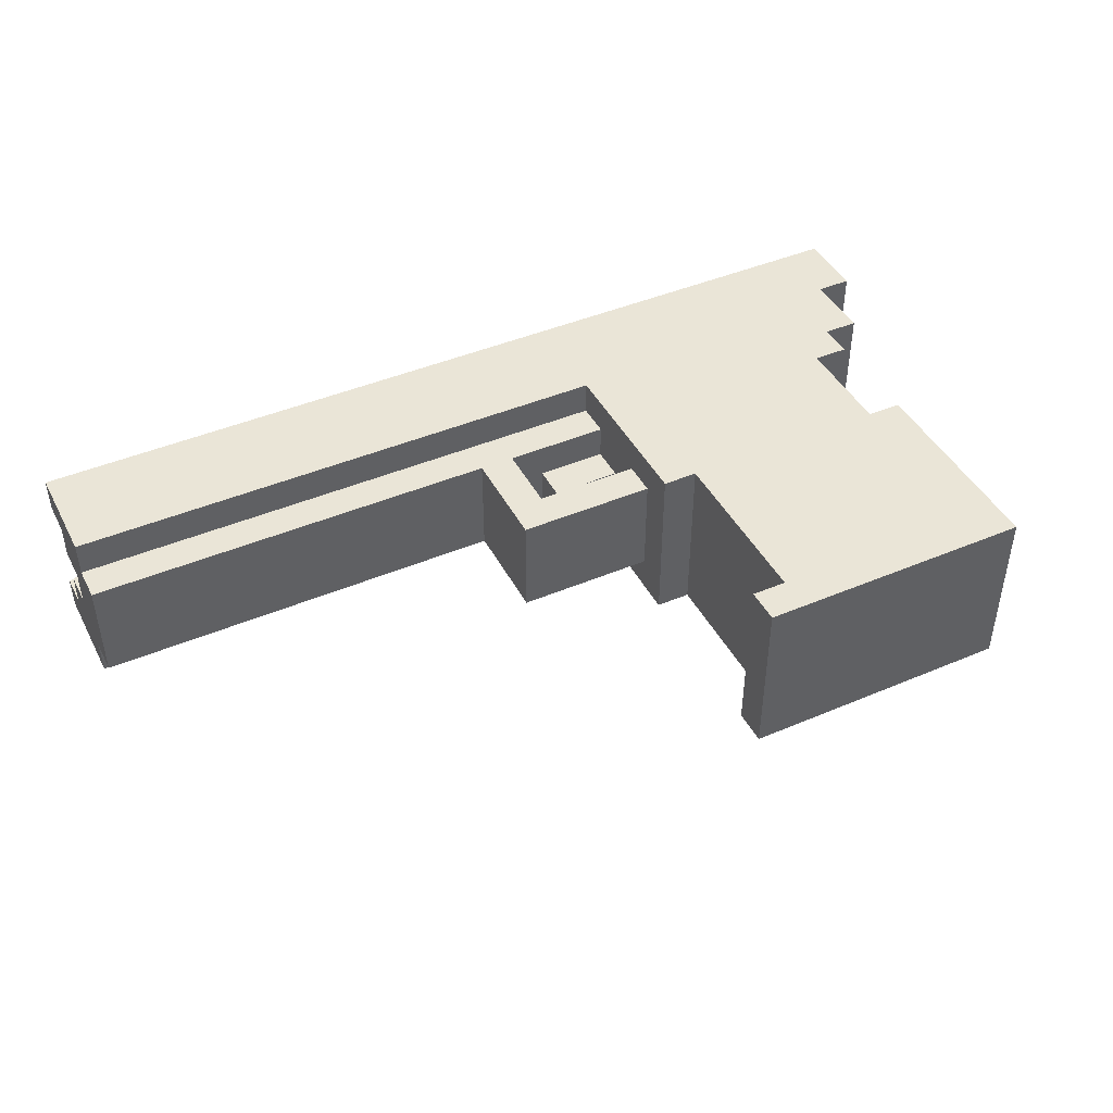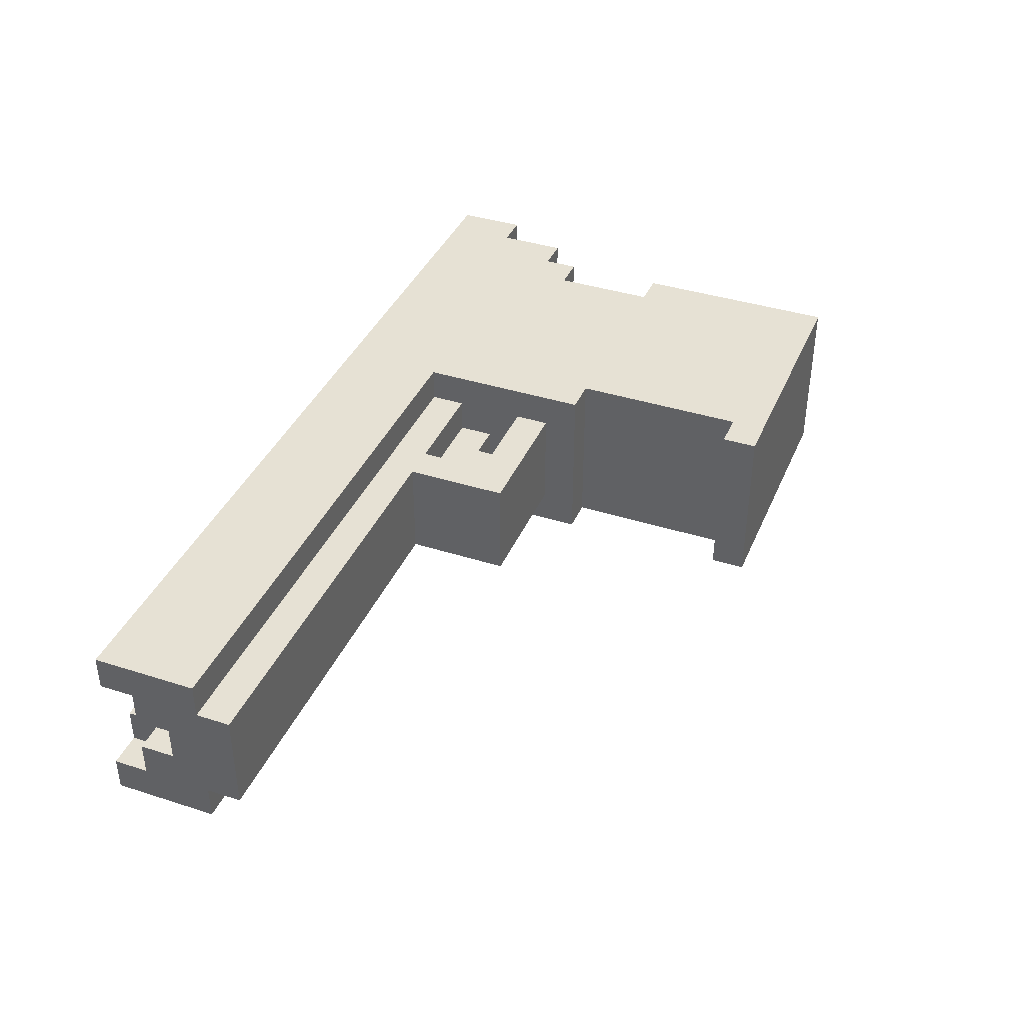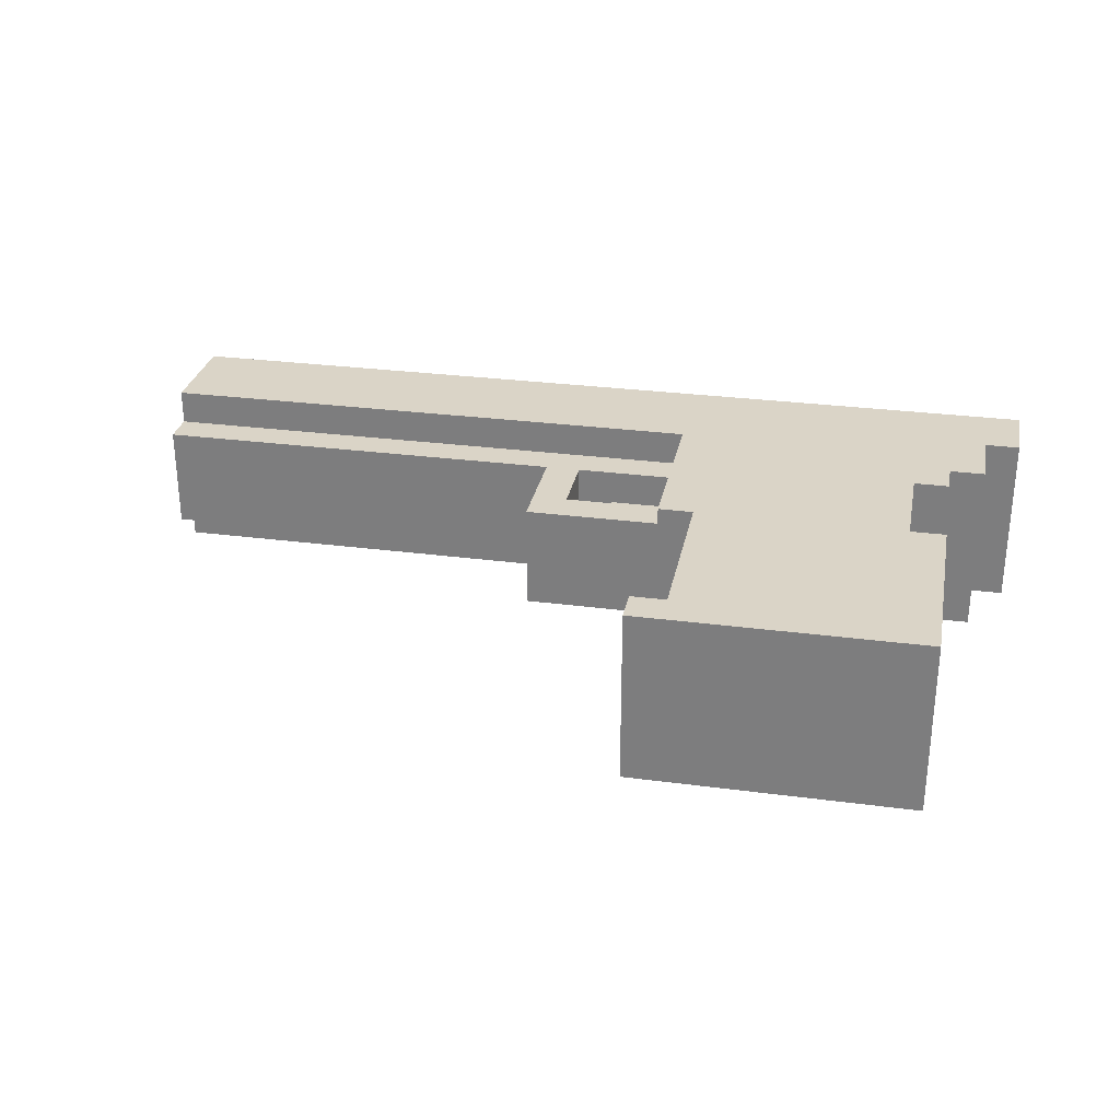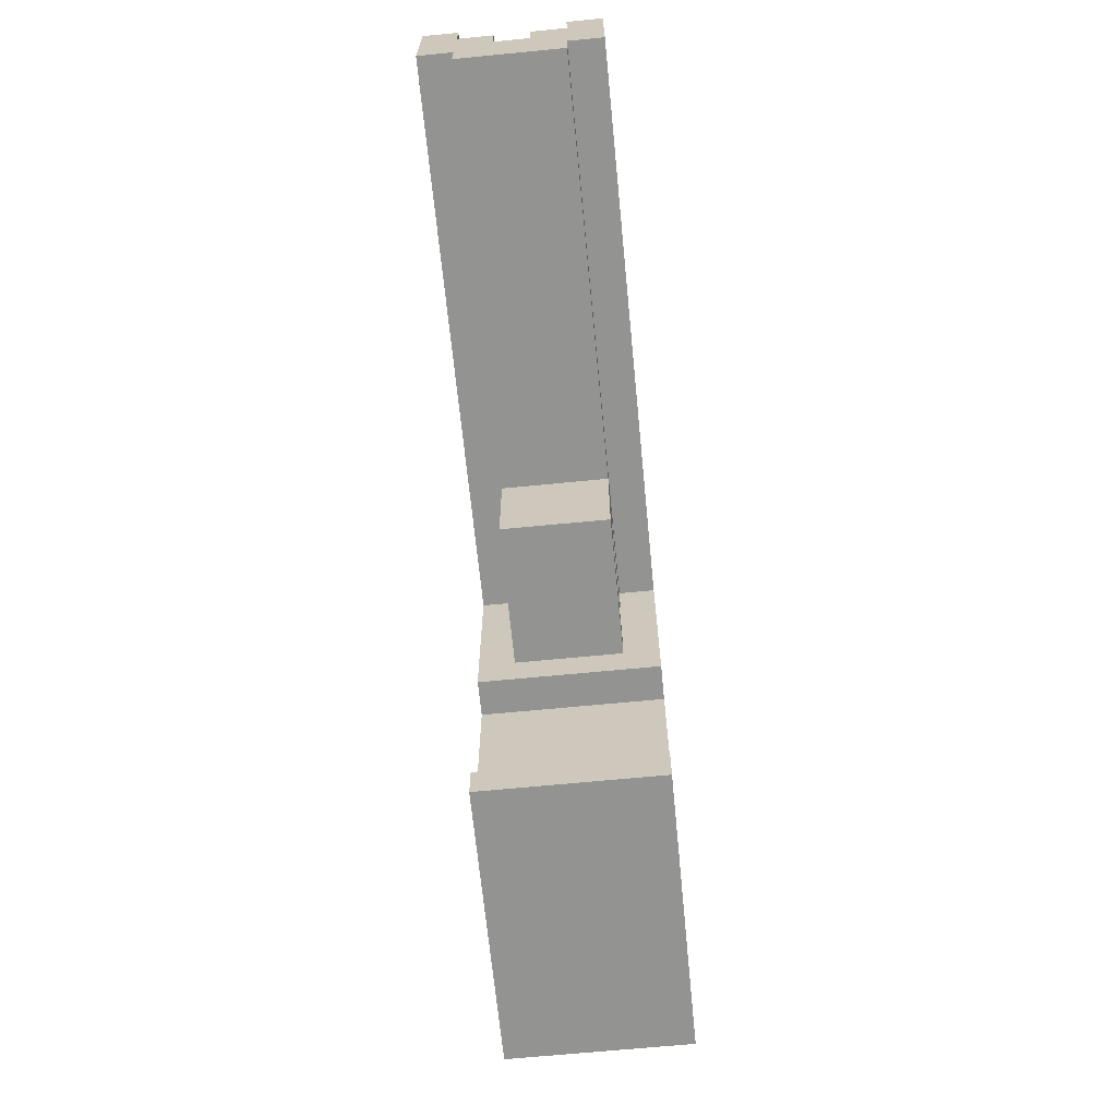
<metadata>
{"format":"obj","ext":"obj","renderer":"f3d","projection":"perspective","resolution":1024,"background":"white","views":[{"elev":44.2,"azim":-26.4,"up":"+Z"},{"elev":39.0,"azim":-68.2,"up":"+Z"},{"elev":28.9,"azim":11.1,"up":"+Z"},{"elev":-66.6,"azim":-84.4,"up":"+Y"}]}
</metadata>
<code>
v -13 10 1.5
v -13 10 -1.5
v -13 11 2.5
v -13 11 1.5
v -13 11 -1.5
v -13 11 -2.5
v -13 12 1.5
v -13 12 0.5
v -13 12 -0.5
v -13 12 -1.5
v -13 13 1.5
v -13 13 0.5
v -13 13 -0.5
v -13 13 -1.5
v -13 14 2.5
v -13 14 1.5
v -13 14 -1.5
v -13 14 -2.5
v -12 12 0.5
v -12 12 -0.5
v -12 13 1.5
v -12 13 0.5
v -12 13 -0.5
v -12 13 -1.5
v -12 14 1.5
v -12 14 0.5
v -12 14 -0.5
v -12 14 -1.5
v -4 13 0.5
v -4 13 -0.5
v -4 14 0.5
v -4 14 -0.5
v -1 7 1.5
v -1 7 -1.5
v -1 10 1.5
v -1 10 -1.5
v 1 8 0.5
v 1 8 -0.5
v 1 10 0.5
v 1 10 -0.5
v 3 0 2.5
v 3 0 -2.5
v 3 1 2.5
v 3 1 -2.5
v 3 6 2.5
v 3 6 -2.5
v 3 7 1.5
v 3 7 -1.5
v 3 8 1.5
v 3 8 -1.5
v 3 9 0.5
v 3 9 -0.5
v 3 10 1.5
v 3 10 0.5
v 3 10 -0.5
v 3 10 -1.5
v 3 11 2.5
v 3 11 1.5
v 3 11 -1.5
v 3 11 -2.5
v 4 1 2.5
v 4 1 -2.5
v 4 6 2.5
v 4 6 -2.5
v 0 8 1.5
v 0 8 -1.5
v 0 10 1.5
v 0 10 -1.5
v 2 8 0.5
v 2 8 -0.5
v 2 9 0.5
v 2 9 -0.5
v 10 6 2.5
v 10 6 -2.5
v 10 9 2.5
v 10 9 -2.5
v 11 0 2.5
v 11 0 -2.5
v 11 6 2.5
v 11 6 -2.5
v 11 9 2.5
v 11 9 -2.5
v 11 10 2.5
v 11 10 -2.5
v 12 10 2.5
v 12 10 -2.5
v 12 12 2.5
v 12 12 -2.5
v 13 12 2.5
v 13 12 -2.5
v 13 14 2.5
v 13 14 -2.5
v -13 11 2.5
v -13 14 2.5
v -12 12 2.5
v -12 13 2.5
v -1 12 2.5
v -1 13 2.5
v 0 12 2.5
v 0 13 2.5
v 1 12 2.5
v 1 13 2.5
v 1 14 2.5
v 2 12 2.5
v 2 13 2.5
v 2 14 2.5
v 3 0 2.5
v 3 1 2.5
v 3 6 2.5
v 3 11 2.5
v 3 12 2.5
v 3 13 2.5
v 3 14 2.5
v 4 1 2.5
v 4 6 2.5
v 4 11 2.5
v 4 12 2.5
v 4 13 2.5
v 4 14 2.5
v 5 1 2.5
v 5 6 2.5
v 5 7 2.5
v 5 10 2.5
v 5 11 2.5
v 5 12 2.5
v 5 13 2.5
v 5 14 2.5
v 6 2 2.5
v 6 7 2.5
v 6 11 2.5
v 6 12 2.5
v 6 13 2.5
v 6 14 2.5
v 7 11 2.5
v 7 12 2.5
v 7 13 2.5
v 7 14 2.5
v 8 5 2.5
v 8 10 2.5
v 8 11 2.5
v 8 12 2.5
v 8 13 2.5
v 8 14 2.5
v 9 2 2.5
v 9 5 2.5
v 9 6 2.5
v 9 9 2.5
v 9 11 2.5
v 9 12 2.5
v 9 13 2.5
v 9 14 2.5
v 10 1 2.5
v 10 6 2.5
v 10 9 2.5
v 10 10 2.5
v 10 11 2.5
v 10 12 2.5
v 10 13 2.5
v 10 14 2.5
v 11 0 2.5
v 11 6 2.5
v 11 9 2.5
v 11 10 2.5
v 11 11 2.5
v 11 12 2.5
v 11 13 2.5
v 11 14 2.5
v 12 10 2.5
v 12 12 2.5
v 12 13 2.5
v 12 14 2.5
v 13 12 2.5
v 13 14 2.5
v -13 10 1.5
v -13 11 1.5
v -1 7 1.5
v -1 10 1.5
v 0 8 1.5
v 0 10 1.5
v 3 7 1.5
v 3 8 1.5
v 3 10 1.5
v 3 11 1.5
v 1 8 0.5
v 1 10 0.5
v 2 8 0.5
v 2 9 0.5
v 3 9 0.5
v 3 10 0.5
v -13 12 -0.5
v -13 13 -0.5
v -12 12 -0.5
v -12 13 -0.5
v -12 14 -0.5
v -4 13 -0.5
v -4 14 -0.5
v -13 13 -1.5
v -13 14 -1.5
v -12 13 -1.5
v -12 14 -1.5
v -13 13 1.5
v -13 14 1.5
v -12 13 1.5
v -12 14 1.5
v -13 12 0.5
v -13 13 0.5
v -12 12 0.5
v -12 13 0.5
v -12 14 0.5
v -4 13 0.5
v -4 14 0.5
v 1 8 -0.5
v 1 10 -0.5
v 2 8 -0.5
v 2 9 -0.5
v 3 9 -0.5
v 3 10 -0.5
v -13 10 -1.5
v -13 11 -1.5
v -1 7 -1.5
v -1 10 -1.5
v 0 8 -1.5
v 0 10 -1.5
v 3 7 -1.5
v 3 8 -1.5
v 3 10 -1.5
v 3 11 -1.5
v -13 11 -2.5
v -13 14 -2.5
v -12 12 -2.5
v -12 13 -2.5
v -1 12 -2.5
v -1 13 -2.5
v -1 14 -2.5
v 0 12 -2.5
v 0 13 -2.5
v 0 14 -2.5
v 1 12 -2.5
v 1 13 -2.5
v 1 14 -2.5
v 2 12 -2.5
v 2 13 -2.5
v 2 14 -2.5
v 3 0 -2.5
v 3 1 -2.5
v 3 6 -2.5
v 3 11 -2.5
v 3 12 -2.5
v 3 13 -2.5
v 3 14 -2.5
v 4 1 -2.5
v 4 6 -2.5
v 4 11 -2.5
v 4 12 -2.5
v 4 13 -2.5
v 4 14 -2.5
v 5 1 -2.5
v 5 6 -2.5
v 5 7 -2.5
v 5 10 -2.5
v 5 11 -2.5
v 5 12 -2.5
v 5 13 -2.5
v 5 14 -2.5
v 6 2 -2.5
v 6 7 -2.5
v 6 11 -2.5
v 6 12 -2.5
v 6 13 -2.5
v 6 14 -2.5
v 7 11 -2.5
v 7 12 -2.5
v 7 13 -2.5
v 7 14 -2.5
v 8 5 -2.5
v 8 10 -2.5
v 8 11 -2.5
v 8 12 -2.5
v 8 13 -2.5
v 8 14 -2.5
v 9 2 -2.5
v 9 5 -2.5
v 9 6 -2.5
v 9 9 -2.5
v 9 11 -2.5
v 9 12 -2.5
v 9 13 -2.5
v 9 14 -2.5
v 10 1 -2.5
v 10 6 -2.5
v 10 9 -2.5
v 10 10 -2.5
v 10 11 -2.5
v 10 12 -2.5
v 10 13 -2.5
v 10 14 -2.5
v 11 0 -2.5
v 11 6 -2.5
v 11 9 -2.5
v 11 10 -2.5
v 11 11 -2.5
v 11 12 -2.5
v 11 13 -2.5
v 11 14 -2.5
v 12 10 -2.5
v 12 12 -2.5
v 12 13 -2.5
v 12 14 -2.5
v 13 12 -2.5
v 13 14 -2.5
v 3 0 2.5
v 11 0 2.5
v 3 0 -2.5
v 11 0 -2.5
v 3 6 2.5
v 4 6 2.5
v 3 6 -2.5
v 4 6 -2.5
v -1 7 1.5
v 3 7 1.5
v -1 7 -1.5
v 3 7 -1.5
v 10 9 2.5
v 11 9 2.5
v 2 9 0.5
v 3 9 0.5
v 2 9 -0.5
v 3 9 -0.5
v 10 9 -2.5
v 11 9 -2.5
v 11 10 2.5
v 12 10 2.5
v -13 10 1.5
v -1 10 1.5
v 0 10 1.5
v 3 10 1.5
v 1 10 0.5
v 3 10 0.5
v 1 10 -0.5
v 3 10 -0.5
v -13 10 -1.5
v -1 10 -1.5
v 0 10 -1.5
v 3 10 -1.5
v 11 10 -2.5
v 12 10 -2.5
v -13 11 2.5
v 3 11 2.5
v -13 11 1.5
v 3 11 1.5
v -13 11 -1.5
v 3 11 -1.5
v -13 11 -2.5
v 3 11 -2.5
v 12 12 2.5
v 13 12 2.5
v 12 12 -2.5
v 13 12 -2.5
v 3 1 2.5
v 4 1 2.5
v 3 1 -2.5
v 4 1 -2.5
v 10 6 2.5
v 11 6 2.5
v 10 6 -2.5
v 11 6 -2.5
v 0 8 1.5
v 3 8 1.5
v 1 8 0.5
v 2 8 0.5
v 1 8 -0.5
v 2 8 -0.5
v 0 8 -1.5
v 3 8 -1.5
v -13 12 0.5
v -12 12 0.5
v -13 12 -0.5
v -12 12 -0.5
v -13 13 1.5
v -12 13 1.5
v -13 13 0.5
v -12 13 0.5
v -4 13 0.5
v -13 13 -0.5
v -12 13 -0.5
v -4 13 -0.5
v -13 13 -1.5
v -12 13 -1.5
v -13 14 2.5
v 1 14 2.5
v 2 14 2.5
v 3 14 2.5
v 4 14 2.5
v 5 14 2.5
v 6 14 2.5
v 7 14 2.5
v 8 14 2.5
v 9 14 2.5
v 10 14 2.5
v 11 14 2.5
v 12 14 2.5
v 13 14 2.5
v -13 14 1.5
v -12 14 1.5
v -4 14 1.5
v 1 14 1.5
v 2 14 1.5
v 3 14 1.5
v 4 14 1.5
v 5 14 1.5
v 6 14 1.5
v 7 14 1.5
v 8 14 1.5
v 9 14 1.5
v 10 14 1.5
v 11 14 1.5
v -12 14 0.5
v -4 14 0.5
v -3 14 0.5
v -12 14 -0.5
v -4 14 -0.5
v -3 14 -0.5
v -13 14 -1.5
v -12 14 -1.5
v -4 14 -1.5
v -1 14 -1.5
v 0 14 -1.5
v 1 14 -1.5
v 2 14 -1.5
v 3 14 -1.5
v 4 14 -1.5
v 5 14 -1.5
v 6 14 -1.5
v 7 14 -1.5
v 8 14 -1.5
v 9 14 -1.5
v 10 14 -1.5
v 11 14 -1.5
v -13 14 -2.5
v -1 14 -2.5
v 0 14 -2.5
v 1 14 -2.5
v 2 14 -2.5
v 3 14 -2.5
v 4 14 -2.5
v 5 14 -2.5
v 6 14 -2.5
v 7 14 -2.5
v 8 14 -2.5
v 9 14 -2.5
v 10 14 -2.5
v 11 14 -2.5
v 12 14 -2.5
v 13 14 -2.5
f 4 2 1
f 5 2 4
f 7 4 3
f 7 6 5
f 7 5 4
f 8 6 7
f 9 6 8
f 10 6 9
f 11 7 3
f 11 8 7
f 12 8 11
f 13 10 9
f 14 6 10
f 14 10 13
f 15 11 3
f 16 11 15
f 17 6 14
f 18 6 17
f 22 20 19
f 23 20 22
f 25 22 21
f 26 22 25
f 27 24 23
f 28 24 27
f 31 30 29
f 32 30 31
f 35 34 33
f 36 34 35
f 39 38 37
f 40 38 39
f 43 42 41
f 44 42 43
f 47 46 45
f 48 46 47
f 49 47 45
f 50 46 48
f 51 50 49
f 52 50 51
f 53 49 45
f 53 51 49
f 54 51 53
f 55 50 52
f 56 46 50
f 56 50 55
f 57 53 45
f 58 53 57
f 59 46 56
f 60 46 59
f 63 62 61
f 64 62 63
f 65 66 67
f 67 66 68
f 69 70 71
f 71 70 72
f 73 74 75
f 75 74 76
f 77 78 79
f 79 78 80
f 81 82 83
f 83 82 84
f 85 86 87
f 87 86 88
f 89 90 91
f 91 90 92
f 95 94 93
f 96 94 95
f 97 95 93
f 97 96 95
f 98 94 96
f 98 96 97
f 99 97 93
f 99 98 97
f 100 94 98
f 100 98 99
f 101 99 93
f 101 100 99
f 102 94 100
f 102 100 101
f 103 94 102
f 104 101 93
f 104 102 101
f 105 103 102
f 105 102 104
f 106 103 105
f 110 104 93
f 111 105 104
f 111 104 110
f 112 106 105
f 112 105 111
f 113 106 112
f 114 108 107
f 115 110 109
f 116 111 110
f 116 110 115
f 117 112 111
f 117 111 116
f 118 113 112
f 118 112 117
f 119 113 118
f 120 114 107
f 120 115 114
f 121 116 115
f 121 115 120
f 122 116 121
f 123 116 122
f 124 117 116
f 124 116 123
f 125 118 117
f 125 117 124
f 126 119 118
f 126 118 125
f 127 119 126
f 128 121 120
f 128 122 121
f 129 123 122
f 129 122 128
f 130 125 124
f 130 124 123
f 131 126 125
f 131 125 130
f 132 127 126
f 132 126 131
f 133 127 132
f 134 131 130
f 134 130 123
f 135 132 131
f 135 131 134
f 136 133 132
f 136 132 135
f 137 133 136
f 138 129 128
f 139 123 129
f 139 129 138
f 139 134 123
f 140 135 134
f 140 134 139
f 141 136 135
f 141 135 140
f 142 137 136
f 142 136 141
f 143 137 142
f 144 138 128
f 144 128 120
f 145 139 138
f 145 138 144
f 145 140 139
f 146 140 145
f 147 140 146
f 148 141 140
f 148 140 147
f 149 142 141
f 149 141 148
f 150 143 142
f 150 142 149
f 151 143 150
f 152 120 107
f 152 144 120
f 152 145 144
f 152 146 145
f 153 147 146
f 153 146 152
f 154 148 147
f 154 147 153
f 155 148 154
f 156 149 148
f 156 148 155
f 157 150 149
f 157 149 156
f 158 151 150
f 158 150 157
f 159 151 158
f 160 152 107
f 160 153 152
f 161 153 160
f 162 155 154
f 163 156 155
f 163 155 162
f 164 157 156
f 164 156 163
f 165 158 157
f 165 157 164
f 166 159 158
f 166 158 165
f 167 159 166
f 168 165 164
f 168 166 165
f 168 164 163
f 169 166 168
f 170 167 166
f 170 166 169
f 171 167 170
f 172 170 169
f 172 171 170
f 173 171 172
f 177 175 174
f 178 177 176
f 179 175 177
f 179 177 178
f 180 178 176
f 181 178 180
f 182 175 179
f 183 175 182
f 186 185 184
f 187 185 186
f 188 185 187
f 189 185 188
f 192 191 190
f 193 191 192
f 195 194 193
f 196 194 195
f 199 198 197
f 200 198 199
f 201 202 203
f 203 202 204
f 205 206 207
f 207 206 208
f 208 209 210
f 210 209 211
f 212 213 214
f 214 213 215
f 215 213 216
f 216 213 217
f 218 219 221
f 220 221 222
f 221 219 223
f 222 221 223
f 220 222 224
f 224 222 225
f 223 219 226
f 226 219 227
f 228 229 230
f 230 229 231
f 228 230 232
f 230 231 232
f 231 229 233
f 232 231 233
f 233 229 234
f 228 232 235
f 232 233 235
f 233 234 236
f 235 233 236
f 236 234 237
f 228 235 238
f 235 236 238
f 236 237 239
f 238 236 239
f 239 237 240
f 228 238 241
f 238 239 241
f 239 240 242
f 241 239 242
f 242 240 243
f 228 241 247
f 241 242 248
f 247 241 248
f 242 243 249
f 248 242 249
f 249 243 250
f 244 245 251
f 246 247 252
f 247 248 253
f 252 247 253
f 248 249 254
f 253 248 254
f 249 250 255
f 254 249 255
f 255 250 256
f 244 251 257
f 251 252 257
f 252 253 258
f 257 252 258
f 258 253 259
f 259 253 260
f 253 254 261
f 260 253 261
f 254 255 262
f 261 254 262
f 255 256 263
f 262 255 263
f 263 256 264
f 257 258 265
f 258 259 265
f 259 260 266
f 265 259 266
f 261 262 267
f 260 261 267
f 262 263 268
f 267 262 268
f 263 264 269
f 268 263 269
f 269 264 270
f 267 268 271
f 260 267 271
f 268 269 272
f 271 268 272
f 269 270 273
f 272 269 273
f 273 270 274
f 265 266 275
f 266 260 276
f 275 266 276
f 260 271 276
f 271 272 277
f 276 271 277
f 272 273 278
f 277 272 278
f 273 274 279
f 278 273 279
f 279 274 280
f 265 275 281
f 257 265 281
f 275 276 282
f 281 275 282
f 276 277 282
f 282 277 283
f 283 277 284
f 277 278 285
f 284 277 285
f 278 279 286
f 285 278 286
f 279 280 287
f 286 279 287
f 287 280 288
f 244 257 289
f 257 281 289
f 281 282 289
f 282 283 289
f 283 284 290
f 289 283 290
f 284 285 291
f 290 284 291
f 291 285 292
f 285 286 293
f 292 285 293
f 286 287 294
f 293 286 294
f 287 288 295
f 294 287 295
f 295 288 296
f 244 289 297
f 289 290 297
f 297 290 298
f 291 292 299
f 292 293 300
f 299 292 300
f 293 294 301
f 300 293 301
f 294 295 302
f 301 294 302
f 295 296 303
f 302 295 303
f 303 296 304
f 301 302 305
f 302 303 305
f 300 301 305
f 305 303 306
f 303 304 307
f 306 303 307
f 307 304 308
f 306 307 309
f 307 308 309
f 309 308 310
f 313 312 311
f 314 312 313
f 317 316 315
f 318 316 317
f 321 320 319
f 322 320 321
f 327 326 325
f 328 326 327
f 329 324 323
f 330 324 329
f 337 336 335
f 338 336 337
f 339 337 335
f 341 334 333
f 342 334 341
f 343 340 339
f 343 339 335
f 344 340 343
f 345 332 331
f 346 332 345
f 349 348 347
f 350 348 349
f 353 352 351
f 354 352 353
f 357 356 355
f 358 356 357
f 359 360 361
f 361 360 362
f 363 364 365
f 365 364 366
f 367 368 369
f 369 368 370
f 367 369 371
f 370 368 372
f 367 371 373
f 371 372 373
f 372 368 374
f 373 372 374
f 375 376 377
f 377 376 378
f 379 380 381
f 381 380 382
f 382 383 385
f 385 383 386
f 384 385 387
f 387 385 388
f 389 390 403
f 403 390 404
f 404 390 405
f 390 391 406
f 405 390 406
f 391 392 407
f 406 391 407
f 392 393 408
f 407 392 408
f 393 394 409
f 408 393 409
f 394 395 410
f 409 394 410
f 395 396 411
f 410 395 411
f 396 397 412
f 411 396 412
f 397 398 413
f 412 397 413
f 398 399 414
f 413 398 414
f 399 400 415
f 414 399 415
f 400 401 416
f 415 400 416
f 404 405 417
f 405 406 418
f 417 405 418
f 406 407 418
f 415 416 418
f 407 408 418
f 414 415 418
f 413 414 418
f 412 413 418
f 411 412 418
f 410 411 418
f 409 410 418
f 408 409 418
f 418 416 419
f 418 419 421
f 419 416 422
f 421 419 422
f 420 421 424
f 421 422 425
f 424 421 425
f 422 416 426
f 425 422 426
f 426 416 427
f 427 416 428
f 428 416 429
f 429 416 430
f 430 416 431
f 431 416 432
f 432 416 433
f 433 416 434
f 434 416 435
f 435 416 436
f 436 416 437
f 416 401 438
f 437 416 438
f 424 425 439
f 423 424 439
f 425 426 439
f 426 427 440
f 439 426 440
f 427 428 441
f 440 427 441
f 428 429 442
f 441 428 442
f 429 430 443
f 442 429 443
f 430 431 444
f 443 430 444
f 431 432 445
f 444 431 445
f 432 433 446
f 445 432 446
f 433 434 447
f 446 433 447
f 434 435 448
f 447 434 448
f 435 436 449
f 448 435 449
f 436 437 450
f 449 436 450
f 437 438 451
f 450 437 451
f 438 401 452
f 451 438 452
f 401 402 453
f 452 401 453
f 453 402 454

</code>
